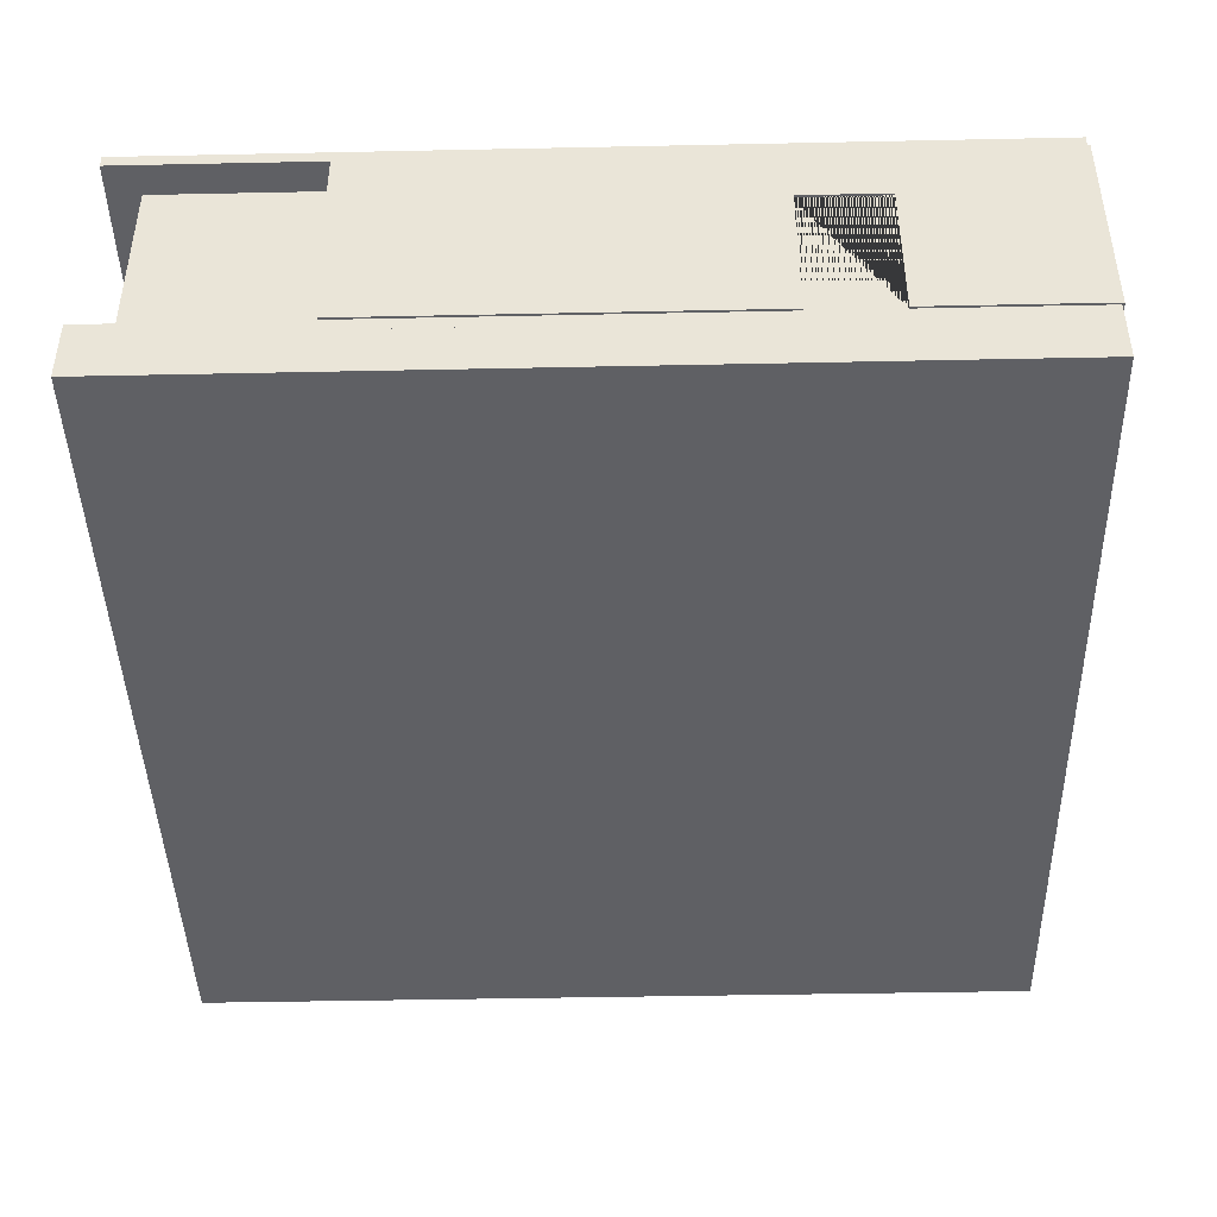
<metadata>
{"format":"obj","ext":"obj","renderer":"f3d","projection":"perspective","resolution":1024,"background":"white","views":[{"elev":-43.8,"azim":91.4,"up":"+Y"}]}
</metadata>
<code>
o lobby
v 0 8.699 -19.13
v 0 8.699 -20.36
v 0.9348 8.62 -19.13
v 0.9348 8.62 -20.36
v 1.834 8.387 -19.13
v 1.834 8.387 -20.36
v 2.662 8.007 -19.13
v 2.662 8.007 -20.36
v 3.388 7.497 -19.13
v 3.388 7.497 -20.36
v 3.984 6.875 -19.13
v 3.984 6.875 -20.36
v 4.427 6.165 -19.13
v 4.427 6.165 -20.36
v 4.7 5.395 -19.13
v 4.7 5.395 -20.36
v 4.792 4.594 -19.13
v 4.792 4.594 -20.36
v -4.792 -0.02316 -20.36
v -4.792 -0.02316 -19.13
v 4.792 -0.02316 -20.36
v 4.792 -0.02316 -19.13
v -4.792 4.594 -19.13
v -4.792 4.594 -20.36
v -4.7 5.395 -19.13
v -4.7 5.395 -20.36
v -4.427 6.165 -19.13
v -4.427 6.165 -20.36
v -3.984 6.875 -19.13
v -3.984 6.875 -20.36
v -3.388 7.497 -19.13
v -3.388 7.497 -20.36
v -2.662 8.007 -19.13
v -2.662 8.007 -20.36
v -1.834 8.387 -19.13
v -1.834 8.387 -20.36
v -0.9348 8.62 -19.13
v -0.9348 8.62 -20.36
v -4.224 -0.009433 -20.36
v 4.224 -0.009433 -20.36
v 4.224 4.594 -20.36
v 4.143 5.3 -20.36
v -2.987 7.153 -20.36
v -1.616 7.937 -20.36
v -2.347 7.603 -20.36
v -0.824 8.143 -20.36
v 0 8.213 -20.36
v 0.824 8.143 -20.36
v -4.224 4.594 -20.36
v -4.143 5.3 -20.36
v -3.512 6.604 -20.36
v 3.902 5.979 -20.36
v -3.902 5.979 -20.36
v 1.616 7.937 -20.36
v 2.347 7.603 -20.36
v 3.512 6.604 -20.36
v 2.987 7.153 -20.36
v -4.224 -0.009432 -19.13
v 4.224 -0.009432 -19.13
v 4.224 4.594 -19.13
v 4.143 5.3 -19.13
v 0 8.213 -19.13
v 1.616 7.937 -19.13
v 0.824 8.143 -19.13
v 2.347 7.603 -19.13
v 3.512 6.604 -19.13
v 2.987 7.153 -19.13
v -4.224 4.594 -19.13
v -4.143 5.3 -19.13
v -3.512 6.604 -19.13
v 3.902 5.979 -19.13
v -3.902 5.979 -19.13
v -2.987 7.153 -19.13
v -2.347 7.603 -19.13
v -0.824 8.143 -19.13
v -1.616 7.937 -19.13
v 0.824 8.143 -20.36
v -0.824 8.143 -20.36
v -2.347 7.603 -20.36
v -3.512 6.604 -20.36
v -4.143 5.3 -20.36
v -4.224 4.594 -20.36
v -2.987 7.153 -20.36
v 0 8.213 -20.36
v 2.347 7.603 -20.36
v 3.512 6.604 -20.36
v 4.143 5.3 -20.36
v 4.224 -0.009433 -20.36
v -4.224 -0.009433 -20.36
v 4.224 4.594 -20.36
v 2.987 7.153 -20.36
v -1.616 7.937 -20.36
v -3.902 5.979 -20.36
v 3.902 5.979 -20.36
v 1.616 7.937 -20.36
v 0.824 8.143 -19.13
v 2.347 7.603 -19.13
v 3.512 6.604 -19.13
v 4.143 5.3 -19.13
v 4.224 4.594 -19.13
v 2.987 7.153 -19.13
v 0 8.213 -19.13
v -1.616 7.937 -19.13
v -2.987 7.153 -19.13
v -3.902 5.979 -19.13
v -4.224 4.594 -19.13
v 4.224 -0.009432 -19.13
v -4.224 -0.009432 -19.13
v 3.902 5.979 -19.13
v -0.824 8.143 -19.13
v -3.512 6.604 -19.13
v -4.143 5.3 -19.13
v 1.616 7.937 -19.13
v -2.347 7.603 -19.13
v 0 -0.6 20
v 0 2e-06 20
v 0 -0.6 -2e-06
v 0 -0 -2e-06
v 20 -0.6 20
v 20 2e-06 20
v 20 -0.6 -2e-06
v 20 -0 -2e-06
v -20 1e-06 10
v -20 10 10
v -20 -2e-06 -20
v -20 10 -20
v -19.5 1e-06 10
v -19.5 10 10
v -19.5 -2e-06 -20
v -19.5 10 -20
v -20 7.1 -7.8
v -20 -1e-06 -7.8
v -20 7.1 -12.2
v -20 -1e-06 -12.2
v -19.5 7.1 -7.8
v -19.5 7.1 -12.2
v -19.5 -1e-06 -7.8
v -19.5 -1e-06 -12.2
v 19.5 1e-06 10
v 19.5 10 10
v 19.5 -2e-06 -20
v 19.5 10 -20
v 20 1e-06 10
v 20 10 10
v 20 -2e-06 -20
v 20 10 -20
v 19.5 7.1 -7.8
v 19.5 -1e-06 -7.8
v 19.5 7.1 -12.2
v 19.5 -1e-06 -12.2
v 20 7.1 -7.8
v 20 7.1 -12.2
v 20 -1e-06 -7.8
v 20 -1e-06 -12.2
v -7.866 -0.08102 10.56
v -7.866 1.919 10.56
v -7.866 -0.08102 9.442
v -7.866 1.919 9.442
v 7.866 -0.08102 10.56
v 7.866 1.919 10.56
v 7.866 -0.08102 9.442
v 7.866 1.919 9.442
v 20 -2e-06 -19.5
v 20 10 -19.5
v -20 -2e-06 -19.5
v -20 10 -19.5
v 20 -3e-06 -20
v 20 10 -20
v -20 -3e-06 -20
v -20 10 -20
v 4.792 4.594 -19.5
v 4.7 5.395 -19.5
v 4.427 6.165 -19.5
v 3.984 6.875 -19.5
v 2.662 8.007 -19.5
v 3.388 7.497 -19.5
v 1.834 8.387 -19.5
v 0.9348 8.62 -19.5
v 0 8.699 -19.5
v -1.834 8.387 -19.5
v -0.9348 8.62 -19.5
v -3.388 7.497 -19.5
v -4.427 6.165 -19.5
v -3.984 6.875 -19.5
v -2.662 8.007 -19.5
v 4.792 -2e-06 -19.5
v -4.792 4.594 -19.5
v -4.792 -2e-06 -19.5
v -4.7 5.395 -19.5
v 4.427 6.165 -20
v 3.984 6.875 -20
v 3.388 7.497 -20
v 2.662 8.007 -20
v 0 8.699 -20
v 1.834 8.387 -20
v 0.9348 8.62 -20
v -1.834 8.387 -20
v -3.388 7.497 -20
v -2.662 8.007 -20
v -4.792 4.594 -20
v -4.7 5.395 -20
v -4.427 6.165 -20
v -3.984 6.875 -20
v -0.9348 8.62 -20
v 4.792 -3e-06 -20
v 4.792 4.594 -20
v 4.7 5.395 -20
v -4.792 -3e-06 -20
v -20 -0.6 -2e-06
v -20 -0 -2e-06
v -20 -0.6 -20
v -20 -3e-06 -20
v 0 -0.6 -2e-06
v 0 -0 -2e-06
v 0 -0.6 -20
v 0 -3e-06 -20
v 11.22 0 15.37
v 11.22 10 15.37
v -11.22 0 15.37
v -11.22 10 15.37
v 11.22 0 14.77
v 11.22 10 14.77
v -11.22 0 14.77
v -11.22 10 14.77
v 20 1e-06 10.61
v 20 10 10.61
v -20 1e-06 10.61
v -20 10 10.61
v 20 1e-06 9.925
v 20 10 9.925
v -20 1e-06 9.925
v -20 10 9.925
v 8.181 7.423 10.61
v 5.454 7.775 10.61
v 1.363 8.437 10.61
v 2.727 8.26 10.61
v 0 8.506 10.61
v -2.727 8.26 10.61
v -1.363 8.437 10.61
v -5.454 7.775 10.61
v -8.181 7.423 10.61
v 8.181 1e-06 10.61
v -8.181 1e-06 10.61
v 8.181 7.423 9.925
v 5.454 7.775 9.925
v 2.727 8.26 9.925
v 1.363 8.437 9.925
v 0 8.506 9.925
v -1.363 8.437 9.925
v -2.727 8.26 9.925
v -5.454 7.775 9.925
v -8.181 7.423 9.925
v 8.181 1e-06 9.925
v -8.181 1e-06 9.925
v -8.181 -0 10.61
v -8.181 7.423 10.61
v -8.181 -0 9.739
v -8.181 7.423 9.739
v 8.181 -0 10.61
v 8.181 7.423 10.61
v 8.181 -0 9.739
v 8.181 7.423 9.739
v 7.781 7.052 9.834
v -7.781 7.052 9.834
v -7.781 -0 9.834
v 7.781 -0 9.834
v -7.781 7.052 10.61
v 7.781 7.052 10.61
v -7.781 -0 10.61
v 7.781 -0 10.61
v -8.048 -0 9.741
v -7.914 -0 9.741
v 8.048 -0 9.741
v 7.914 -0 9.741
v 8.048 7.298 9.741
v 7.914 7.175 9.741
v -8.048 7.298 9.741
v -7.914 7.175 9.741
v -8.114 -0 9.721
v 8.114 -0 9.721
v 8.114 7.361 9.721
v -8.114 7.361 9.721
v 0 8.506 9.739
v 0 8.106 9.834
v 0 8.506 10.61
v 0 8.106 10.61
v 0 8.372 9.741
v 0 8.239 9.741
v 0 8.439 9.721
v 2.727 8.26 9.739
v 5.454 7.775 9.739
v 2.727 8.26 10.61
v 5.454 7.775 10.61
v 2.594 7.881 10.61
v 5.187 7.422 10.61
v 5.187 7.422 9.834
v 2.594 7.881 9.834
v 5.365 7.657 9.741
v 2.683 8.134 9.741
v 5.276 7.54 9.741
v 2.638 8.008 9.741
v 5.41 7.716 9.721
v 2.705 8.197 9.721
v -2.594 7.881 9.834
v -5.187 7.422 9.834
v -2.683 8.134 9.741
v -5.365 7.657 9.741
v -2.638 8.008 9.741
v -5.276 7.54 9.741
v -2.705 8.197 9.721
v -5.41 7.716 9.721
v -5.454 7.775 9.739
v -2.727 8.26 9.739
v -5.454 7.775 10.61
v -2.727 8.26 10.61
v -5.187 7.422 10.61
v -2.594 7.881 10.61
v 1.297 8.043 9.834
v 1.341 8.305 9.741
v 1.319 8.174 9.741
v 1.352 8.371 9.721
v 1.363 8.437 9.739
v 1.363 8.437 10.61
v 1.297 8.043 10.61
v -1.363 8.437 9.739
v -1.363 8.437 10.61
v -1.297 8.043 10.61
v -1.297 8.043 9.834
v -1.341 8.305 9.741
v -1.319 8.174 9.741
v -1.352 8.371 9.721
v -20 -2e-06 -12.4
v -20 7.4 -12.4
v -19.38 -2e-06 -12.4
v -19.38 7.4 -12.4
v -20 -3e-06 -7.6
v -20 7.4 -7.6
v -19.38 -3e-06 -7.6
v -19.38 7.4 -7.6
v -19.48 7 -8
v -19.48 7 -12
v -19.48 -2e-06 -12
v -19.48 -3e-06 -8
v -20 7 -12
v -20 7 -8
v -20 -2e-06 -12
v -20 -3e-06 -8
v -19.39 -2e-06 -12.27
v -19.39 -2e-06 -12.13
v -19.39 -3e-06 -7.733
v -19.39 -3e-06 -7.867
v -19.39 7.267 -7.733
v -19.39 7.133 -7.867
v -19.39 7.267 -12.27
v -19.39 7.133 -12.13
v -19.37 -2e-06 -12.33
v -19.37 -3e-06 -7.667
v -19.37 7.333 -7.667
v -19.37 7.333 -12.33
v 20 -3e-06 -7.6
v 20 7.4 -7.6
v 19.38 -3e-06 -7.6
v 19.38 7.4 -7.6
v 20 -2e-06 -12.4
v 20 7.4 -12.4
v 19.38 -2e-06 -12.4
v 19.38 7.4 -12.4
v 19.48 7 -12
v 19.48 7 -8
v 19.48 -3e-06 -8
v 19.48 -2e-06 -12
v 20 7 -8
v 20 7 -12
v 20 -3e-06 -8
v 20 -2e-06 -12
v 19.39 -3e-06 -7.733
v 19.39 -3e-06 -7.867
v 19.39 -2e-06 -12.27
v 19.39 -2e-06 -12.13
v 19.39 7.267 -12.27
v 19.39 7.133 -12.13
v 19.39 7.267 -7.733
v 19.39 7.133 -7.867
v 19.37 -3e-06 -7.667
v 19.37 -2e-06 -12.33
v 19.37 7.333 -12.33
v 19.37 7.333 -7.667
v -20 -0.6 20
v -20 2e-06 20
v -20 -0.6 -2e-06
v -20 -0 -2e-06
v 0 -0.6 20
v 0 2e-06 20
v 0 -0.6 -2e-06
v 0 -0 -2e-06
v 0 -0.6 -2e-06
v 0 -0 -2e-06
v 0 -0.6 -20
v 0 -3e-06 -20
v 20 -0.6 -2e-06
v 20 -0 -2e-06
v 20 -0.6 -20
v 20 -3e-06 -20
v -7.971 1.893 11.41
v -7.971 2.228 11.41
v -7.971 1.893 8.592
v -7.971 2.228 8.592
v 7.971 1.893 11.41
v 7.971 2.228 11.41
v 7.971 1.893 8.592
v 7.971 2.228 8.592
v -20 10 20
v -20 10.6 20
v -20 10 -20
v -20 10.6 -20
v 20 10 20
v 20 10.6 20
v 20 10 -20
v 20 10.6 -20
v 9.7 0 15
v 9.7 10 15
v 9.7 -0 10
v 9.7 10 10
v 10.3 0 15
v 10.3 10 15
v 10.3 -0 10
v 10.3 10 10
v -10.3 0 15
v -10.3 10 15
v -10.3 -0 10
v -10.3 10 10
v -9.7 0 15
v -9.7 10 15
v -9.7 -0 10
v -9.7 10 10
f 1 3 4 2
f 3 5 6 4
f 5 7 8 6
f 7 9 10 8
f 9 11 12 10
f 11 13 14 12
f 13 15 16 14
f 15 17 18 16
f 17 22 21 18
f 24 19 20 23
f 23 25 26 24
f 25 27 28 26
f 27 29 30 28
f 29 31 32 30
f 31 33 34 32
f 33 35 36 34
f 35 37 38 36
f 37 1 2 38
f 40 41 42 52 56 57 55 54 48 47 46 44 45 43 51 53 50 49 39 19 24 26 28 30 32 34 36 38 2 4 6 8 10 12 14 16 18 21
f 88 90 87 94 86 91 85 95 77 84 78 92 79 83 80 93 81 82 89 39 49 50 53 51 43 45 44 46 47 48 54 55 57 56 52 42 41 40
f 23 20 58 68 69 72 70 73 74 76 75 62 64 63 65 67 66 71 61 60 59 22 17 15 13 11 9 7 5 3 1 37 35 33 31 29 27 25
f 58 108 106 112 105 111 104 114 103 110 102 96 113 97 101 98 109 99 100 107 59 60 61 71 66 67 65 63 64 62 75 76 74 73 70 72 69 68
f 64 62 47 48
f 63 64 48 54
f 65 63 54 55
f 67 65 55 57
f 56 66 67 57
f 52 71 66 56
f 42 61 71 52
f 41 60 61 42
f 40 59 60 41
f 68 58 39 49
f 69 68 49 50
f 70 72 53 51
f 73 70 51 43
f 74 73 43 45
f 76 74 45 44
f 75 76 44 46
f 62 75 46 47
f 84 77 96 102
f 77 95 113 96
f 95 85 97 113
f 85 91 101 97
f 101 91 86 98
f 98 86 94 109
f 109 94 87 99
f 99 87 90 100
f 100 90 88 107
f 89 82 106 108
f 82 81 112 106
f 80 111 105 93
f 80 83 104 111
f 83 79 114 104
f 114 79 92 103
f 92 78 110 103
f 78 84 102 110
f 81 93 105 112
f 115 117 118 116
f 117 121 122 118
f 121 119 120 122
f 119 115 116 120
f 117 115 119 121
f 122 120 116 118
f 209 211 212 210
f 211 215 216 212
f 215 213 214 216
f 213 209 210 214
f 211 209 213 215
f 216 214 210 212
f 388 390 391 389
f 390 394 395 391
f 394 392 393 395
f 392 388 389 393
f 390 388 392 394
f 395 393 389 391
f 396 398 399 397
f 398 402 403 399
f 402 400 401 403
f 400 396 397 401
f 398 396 400 402
f 403 401 397 399
f 123 132 131 133 134 125 126 124
f 125 129 130 126
f 129 138 136 135 137 127 128 130
f 127 123 124 128
f 127 137 132 123
f 134 138 129 125
f 130 128 124 126
f 135 136 133 131
f 138 134 133 136
f 132 137 135 131
f 139 148 147 149 150 141 142 140
f 141 145 146 142
f 145 154 152 151 153 143 144 146
f 143 139 140 144
f 143 153 148 139
f 150 154 145 141
f 146 144 140 142
f 151 152 149 147
f 148 153 151 147
f 154 150 149 152
f 155 157 158 156
f 157 161 162 158
f 161 159 160 162
f 159 155 156 160
f 157 155 159 161
f 162 160 156 158
f 163 186 171 172 173 174 176 175 177 178 179 181 180 185 182 184 183 189 187 188 165 166 164
f 165 169 170 166
f 169 208 200 201 202 203 198 199 197 204 194 196 195 193 192 191 190 207 206 205 167 168 170
f 167 163 164 168
f 167 205 186 163
f 188 208 169 165
f 170 168 164 166
f 179 178 196 194
f 178 177 195 196
f 177 175 193 195
f 175 176 192 193
f 176 174 191 192
f 174 173 190 191
f 173 172 207 190
f 172 171 206 207
f 186 205 206 171
f 208 188 187 200
f 189 201 200 187
f 183 202 201 189
f 184 203 202 183
f 182 198 203 184
f 185 199 198 182
f 180 197 199 185
f 181 204 197 180
f 181 179 194 204
f 217 219 220 218
f 219 223 224 220
f 223 221 222 224
f 221 217 218 222
f 219 217 221 223
f 224 222 218 220
f 225 242 233 234 236 235 237 239 238 240 241 243 227 228 226
f 227 231 232 228
f 231 254 252 251 250 249 248 247 246 245 244 253 229 230 232
f 229 225 226 230
f 229 253 242 225
f 243 254 231 227
f 232 230 226 228
f 251 252 241 240
f 254 243 241 252
f 242 253 244 233
f 247 248 237 235
f 244 245 234 233
f 245 246 236 234
f 249 250 238 239
f 250 251 240 238
f 246 247 235 236
f 248 249 239 237
f 404 406 407 405
f 406 410 411 407
f 410 408 409 411
f 408 404 405 409
f 406 404 408 410
f 411 409 405 407
f 414 412 416 418
f 420 422 423 421
f 422 426 427 423
f 426 424 425 427
f 424 420 421 425
f 422 420 424 426
f 427 425 421 423
f 428 430 431 429
f 430 434 435 431
f 434 432 433 435
f 432 428 429 433
f 430 428 432 434
f 435 433 429 431
f 312 314 256 258
f 296 295 268 263
f 300 296 263 276
f 302 298 275 281
f 298 300 276 275
f 291 302 281 262
f 256 255 257 258
f 257 279 282 258
f 282 279 271 277
f 278 277 271 272
f 265 264 278 272
f 265 269 267 264
f 266 263 268 270
f 263 266 274 276
f 276 274 273 275
f 281 275 273 280
f 262 281 280 261
f 262 261 259 260
f 255 269 265 272 271 279 257
f 259 261 280 273 274 266 270
f 293 260 259 270 268 295
f 326 285 286 327
f 325 331 289 283
f 329 330 288 287
f 331 329 287 289
f 330 328 284 288
f 328 327 286 284
f 322 323 285 283
f 262 260 293 291
f 291 293 292 290
f 323 292 294 324
f 292 293 295 294
f 322 321 303 290
f 290 303 302 291
f 319 320 301 299
f 299 301 300 298
f 321 319 299 303
f 303 299 298 302
f 320 318 297 301
f 301 297 296 300
f 318 324 294 297
f 297 294 295 296
f 264 267 316 305
f 305 316 317 304
f 278 264 305 309
f 309 305 304 308
f 282 277 307 311
f 311 307 306 310
f 277 278 309 307
f 307 309 308 306
f 258 282 311 312
f 312 311 310 313
f 256 314 316 267 269 255
f 314 315 317 316
f 325 326 315 313
f 313 315 314 312
f 284 286 324 318
f 288 284 318 320
f 289 287 319 321
f 287 288 320 319
f 283 289 321 322
f 285 323 324 286
f 290 292 323 322
f 283 285 326 325
f 304 317 327 328
f 308 304 328 330
f 310 306 329 331
f 306 308 330 329
f 313 310 331 325
f 315 326 327 317
f 339 337 333 335
f 341 344 345 340
f 355 341 340 353
f 359 354 352 358
f 354 355 353 352
f 335 359 358 339
f 333 332 334 335
f 334 356 359 335
f 359 356 348 354
f 355 354 348 349
f 342 341 355 349
f 342 346 344 341
f 343 340 345 347
f 340 343 351 353
f 353 351 350 352
f 358 352 350 357
f 339 358 357 338
f 339 338 336 337
f 332 346 342 349 348 356 334
f 336 338 357 350 351 343 347
f 333 337 336 347 345 344 346 332
f 367 365 361 363
f 369 372 373 368
f 383 369 368 381
f 387 382 380 386
f 382 383 381 380
f 363 387 386 367
f 361 360 362 363
f 362 384 387 363
f 387 384 376 382
f 383 382 376 377
f 370 369 383 377
f 370 374 372 369
f 371 368 373 375
f 368 371 379 381
f 381 379 378 380
f 386 380 378 385
f 367 386 385 366
f 367 366 364 365
f 360 374 370 377 376 384 362
f 364 366 385 378 379 371 375
f 361 365 364 375 373 372 374 360
f 412 414 415 413
f 414 418 419 415
f 418 416 417 419
f 416 412 413 417
f 419 417 413 415
o UCX_lobby_00
v -20 -3 20
v -20 2e-06 20
v -20 -3 -20
v -20 -2e-06 -20
v 20 -3 20
v 20 2e-06 20
v 20 -3 -20
v 20 -2e-06 -20
f 436 437 439 438
f 438 439 443 442
f 442 443 441 440
f 440 441 437 436
f 438 442 440 436
f 443 439 437 441
o UCX_lobby_01
v -20 10 20
v -20 10.6 20
v -20 10 -20
v -20 10.6 -20
v 20 10 20
v 20 10.6 20
v 20 10 -20
v 20 10.6 -20
f 444 445 447 446
f 446 447 451 450
f 450 451 449 448
f 448 449 445 444
f 446 450 448 444
f 451 447 445 449
o UCX_lobby_02
v 9.7 1e-06 15
v 9.7 10 15
v 9.7 1e-06 10
v 9.7 10 10
v 10.3 1e-06 15
v 10.3 10 15
v 10.3 1e-06 10
v 10.3 10 10
f 452 453 455 454
f 454 455 459 458
f 458 459 457 456
f 456 457 453 452
f 454 458 456 452
f 459 455 453 457
o UCX_lobby_03
v -10.3 1e-06 15
v -10.3 10 15
v -10.3 1e-06 10
v -10.3 10 10
v -9.7 1e-06 15
v -9.7 10 15
v -9.7 1e-06 10
v -9.7 10 10
f 460 461 463 462
f 462 463 467 466
f 466 467 465 464
f 464 465 461 460
f 462 466 464 460
f 467 463 461 465
o UCX_lobby_04
v -7.971 1.893 11.41
v -7.971 2.228 11.41
v -7.971 1.893 8.592
v -7.971 2.228 8.592
v 7.971 1.893 11.41
v 7.971 2.228 11.41
v 7.971 1.893 8.592
v 7.971 2.228 8.592
f 468 469 471 470
f 470 471 475 474
f 474 475 473 472
f 472 473 469 468
f 470 474 472 468
f 475 471 469 473
o UCX_lobby_05
v -10.56 1e-06 15.37
v -10.56 10 15.37
v -10.56 1e-06 14.77
v -10.56 10 14.77
v 10.56 1e-06 15.37
v 10.56 10 15.37
v 10.56 1e-06 14.77
v 10.56 10 14.77
f 476 477 479 478
f 478 479 483 482
f 482 483 481 480
f 480 481 477 476
f 478 482 480 476
f 483 479 477 481
o UCX_lobby_06
v -19.65 1e-06 10.53
v -19.65 10 10.53
v -19.65 1e-06 9.932
v -19.65 10 9.932
v -7.785 1e-06 10.53
v -7.785 10 10.53
v -7.785 1e-06 9.932
v -7.785 10 9.932
f 484 485 487 486
f 486 487 491 490
f 490 491 489 488
f 488 489 485 484
f 486 490 488 484
f 491 487 485 489
o UCX_lobby_07
v 7.785 1e-06 10.53
v 7.785 10 10.53
v 7.785 1e-06 9.932
v 7.785 10 9.932
v 19.65 1e-06 10.53
v 19.65 10 10.53
v 19.65 1e-06 9.932
v 19.65 10 9.932
f 492 493 495 494
f 494 495 499 498
f 498 499 497 496
f 496 497 493 492
f 494 498 496 492
f 499 495 493 497
o UCX_lobby_08
v -8.149 7.95 -19.5
v -8.149 9.993 -19.5
v -8.149 7.95 -20.1
v -8.149 9.993 -20.1
v 8.149 7.95 -19.5
v 8.149 9.993 -19.5
v 8.149 7.95 -20.1
v 8.149 9.993 -20.1
f 500 501 503 502
f 502 503 507 506
f 506 507 505 504
f 504 505 501 500
f 502 506 504 500
f 507 503 501 505
o UCX_lobby_09
v 4.245 -1e-06 -19.5
v 4.245 10 -19.5
v 4.245 -2e-06 -20.1
v 4.245 10 -20.1
v 20.05 -1e-06 -19.5
v 20.05 10 -19.5
v 20.05 -2e-06 -20.1
v 20.05 10 -20.1
f 508 509 511 510
f 510 511 515 514
f 514 515 513 512
f 512 513 509 508
f 510 514 512 508
f 515 511 509 513
o UCX_lobby_10
v -20.05 -1e-06 -19.5
v -20.05 10 -19.5
v -20.05 -2e-06 -20.1
v -20.05 10 -20.1
v -4.245 -1e-06 -19.5
v -4.245 10 -19.5
v -4.245 -2e-06 -20.1
v -4.245 10 -20.1
f 516 517 519 518
f 518 519 523 522
f 522 523 521 520
f 520 521 517 516
f 518 522 520 516
f 523 519 517 521
o UCX_lobby_11
v -8.149 7.95 10.53
v -8.149 9.993 10.53
v -8.149 7.95 9.932
v -8.149 9.993 9.932
v 8.149 7.95 10.53
v 8.149 9.993 10.53
v 8.149 7.95 9.932
v 8.149 9.993 9.932
f 524 525 527 526
f 526 527 531 530
f 530 531 529 528
f 528 529 525 524
f 526 530 528 524
f 531 527 525 529
o UCX_lobby_12
v -8.149 -0.2063 11.02
v -8.149 2.221 11.02
v -8.149 -0.2063 9.442
v -8.149 2.221 9.442
v 8.149 -0.2063 11.02
v 8.149 2.221 11.02
v 8.149 -0.2063 9.442
v 8.149 2.221 9.442
f 532 533 535 534
f 534 535 539 538
f 538 539 537 536
f 536 537 533 532
f 534 538 536 532
f 539 535 533 537
o UCX_lobby_13
v -20.1 1e-06 10.36
v -20.1 10 10.36
v -20.1 -1e-06 -8
v -20.1 10 -8
v -19.5 1e-06 10.36
v -19.5 10 10.36
v -19.5 -1e-06 -8
v -19.5 10 -8
f 540 541 543 542
f 542 543 547 546
f 546 547 545 544
f 544 545 541 540
f 542 546 544 540
f 547 543 541 545
o UCX_lobby_14
v 19.5 1e-06 10.36
v 19.5 10 10.36
v 19.5 -1e-06 -8
v 19.5 10 -8
v 20.1 1e-06 10.36
v 20.1 10 10.36
v 20.1 -1e-06 -8
v 20.1 10 -8
f 548 549 551 550
f 550 551 555 554
f 554 555 553 552
f 552 553 549 548
f 550 554 552 548
f 555 551 549 553
o UCX_lobby_15
v -20.1 -1e-06 -12
v -20.1 10 -12
v -20.1 -1e-06 -19.85
v -20.1 10 -19.85
v -19.5 -1e-06 -12
v -19.5 10 -12
v -19.5 -1e-06 -19.85
v -19.5 10 -19.85
f 556 557 559 558
f 558 559 563 562
f 562 563 561 560
f 560 561 557 556
f 558 562 560 556
f 563 559 557 561
o UCX_lobby_16
v 19.5 -1e-06 -12
v 19.5 10 -12
v 19.5 -1e-06 -19.85
v 19.5 10 -19.85
v 20.1 -1e-06 -12
v 20.1 10 -12
v 20.1 -1e-06 -19.85
v 20.1 10 -19.85
f 564 565 567 566
f 566 567 571 570
f 570 571 569 568
f 568 569 565 564
f 566 570 568 564
f 571 567 565 569
o UCX_lobby_17
v -20.1 7.002 -7.973
v -20.1 10.22 -7.973
v -20.1 7.002 -12.06
v -20.1 10.22 -12.06
v -19.5 7.002 -7.973
v -19.5 10.22 -7.973
v -19.5 7.002 -12.06
v -19.5 10.22 -12.06
f 572 573 575 574
f 574 575 579 578
f 578 579 577 576
f 576 577 573 572
f 574 578 576 572
f 579 575 573 577
o UCX_lobby_18
v 19.5 7.002 -7.973
v 19.5 10.22 -7.973
v 19.5 7.002 -12.06
v 19.5 10.22 -12.06
v 20.1 7.002 -7.973
v 20.1 10.22 -7.973
v 20.1 7.002 -12.06
v 20.1 10.22 -12.06
f 580 581 583 582
f 582 583 587 586
f 586 587 585 584
f 584 585 581 580
f 582 586 584 580
f 587 583 581 585
o UCX_lobby_00.001
v -18.5 -0.2 18.5
v -18.5 10 18.5
v -18.5 -0.2 -18.5
v -18.5 10 -18.5
v 18.5 -0.2 18.5
v 18.5 10 18.5
v 18.5 -0.2 -18.5
v 18.5 10 -18.5
f 588 589 591 590
f 590 591 595 594
f 594 595 593 592
f 592 593 589 588
f 590 594 592 588
f 595 591 589 593

</code>
